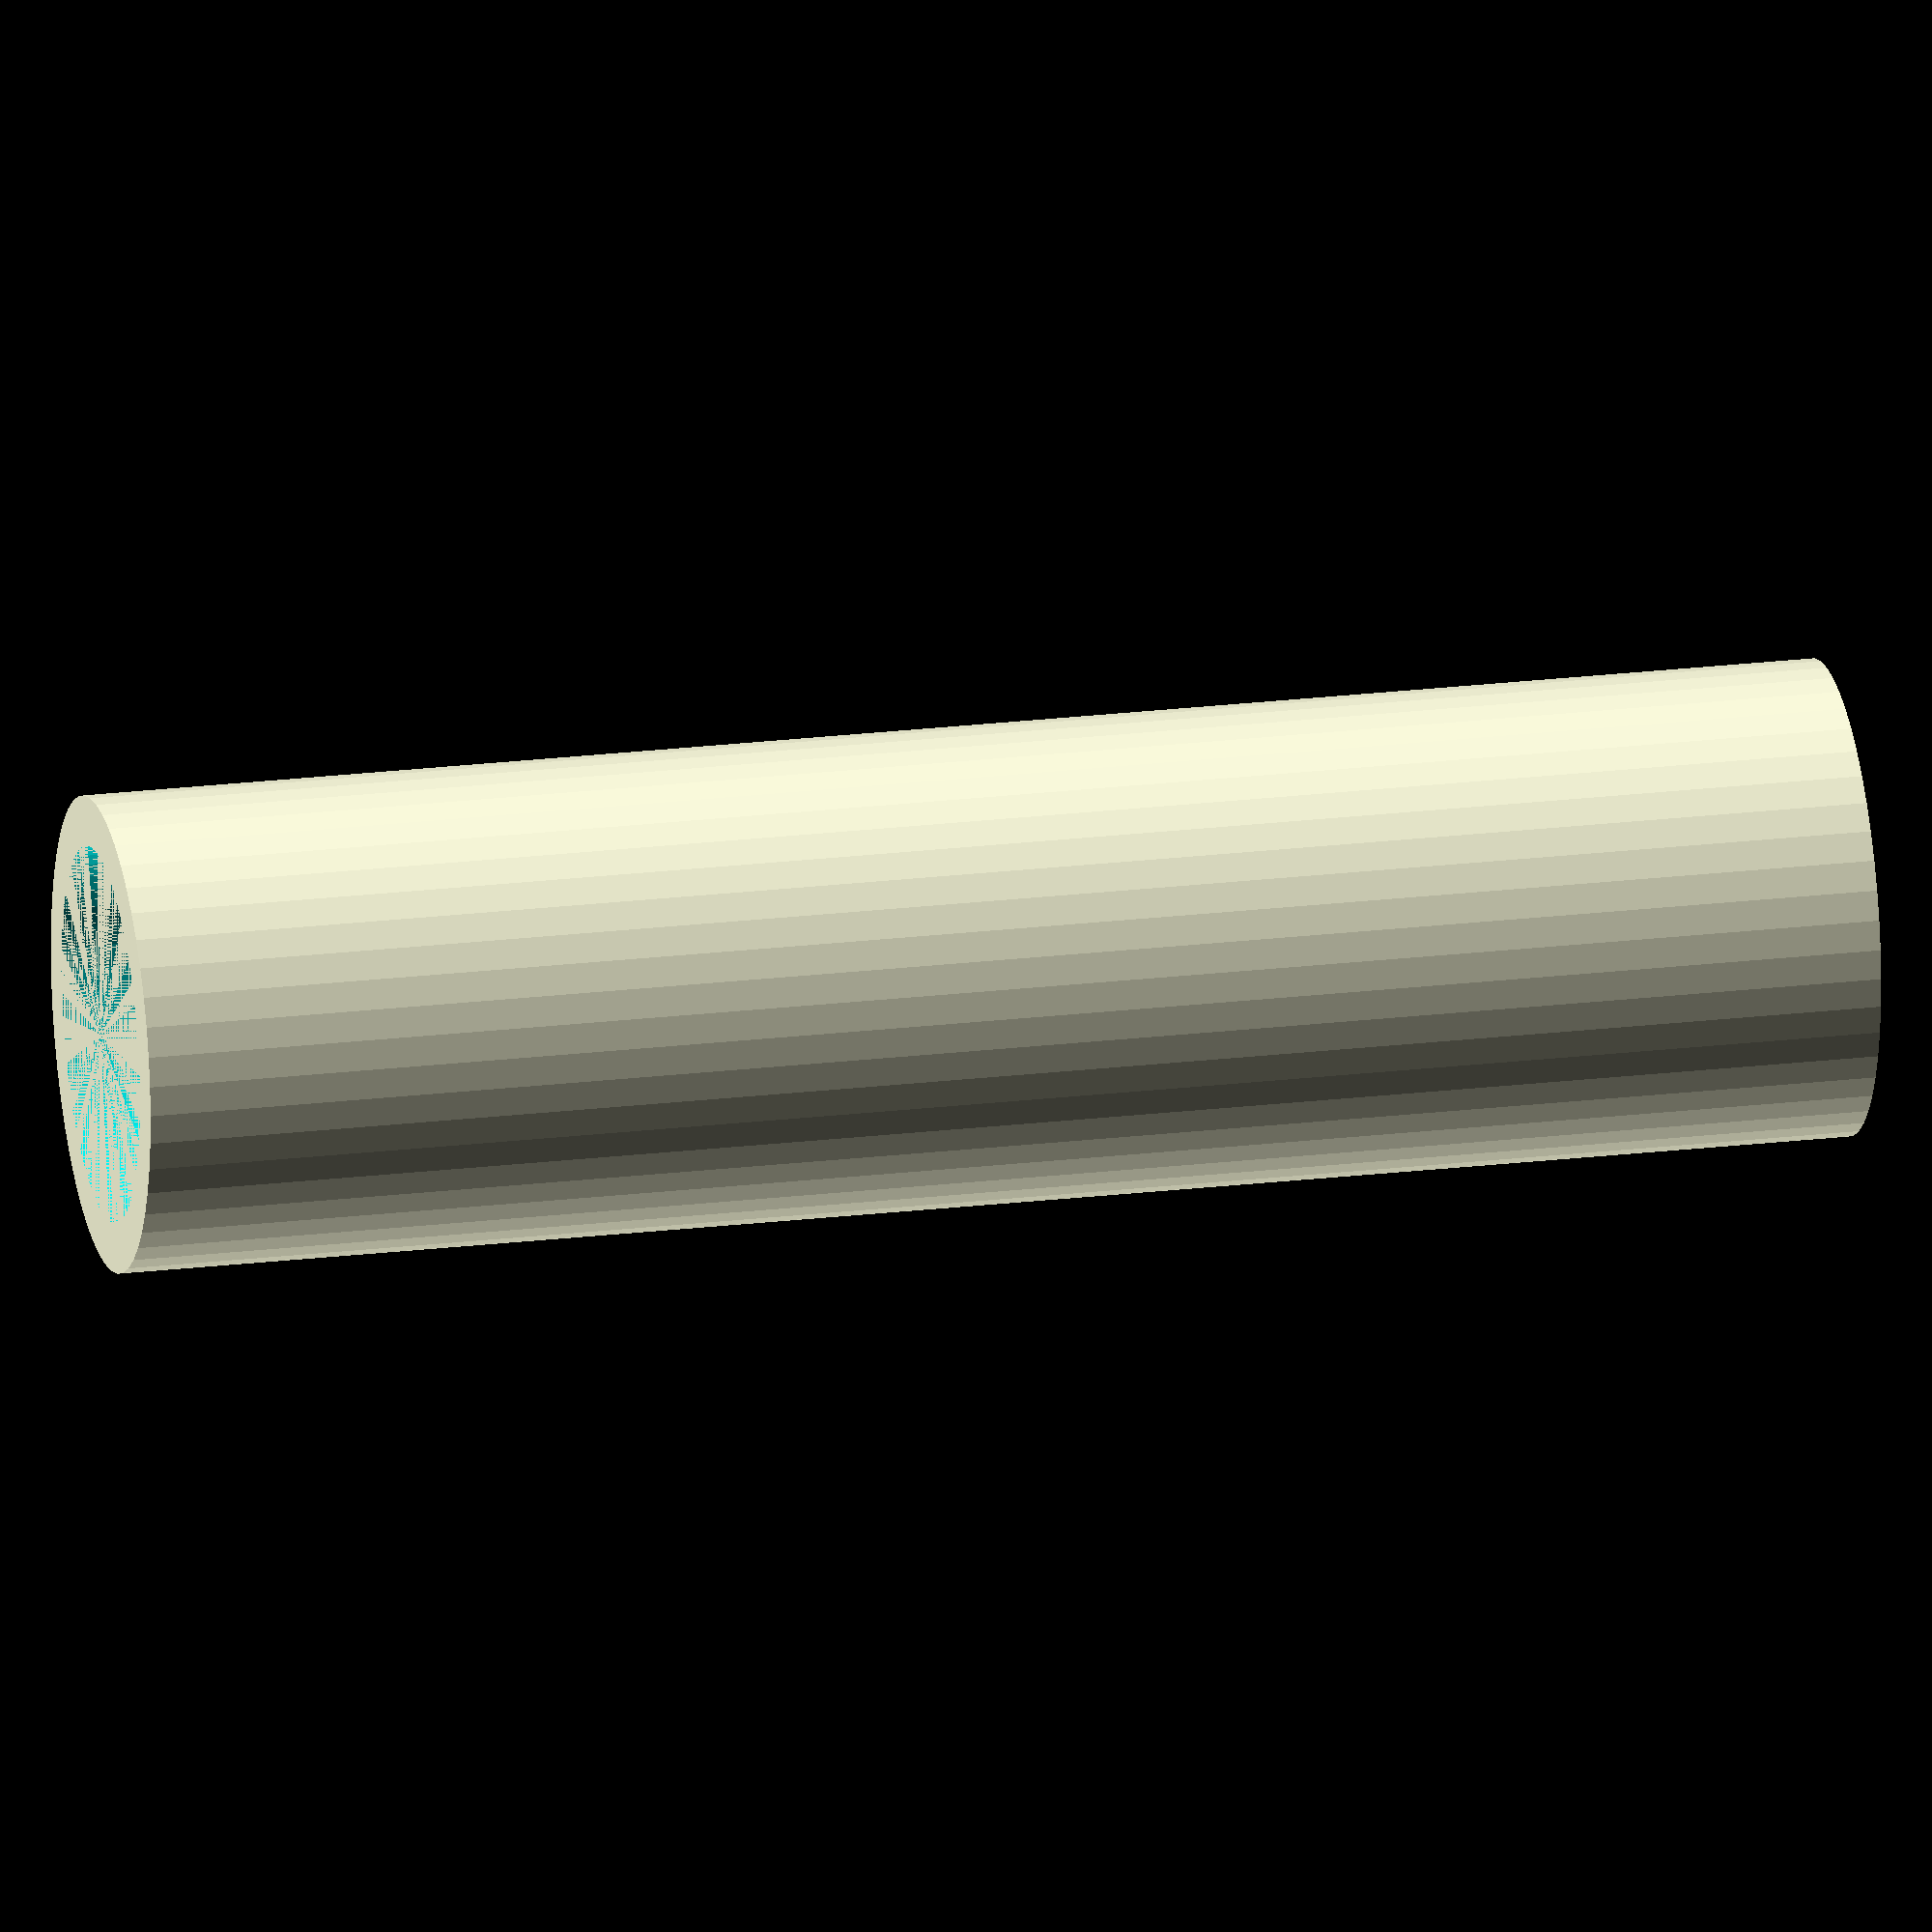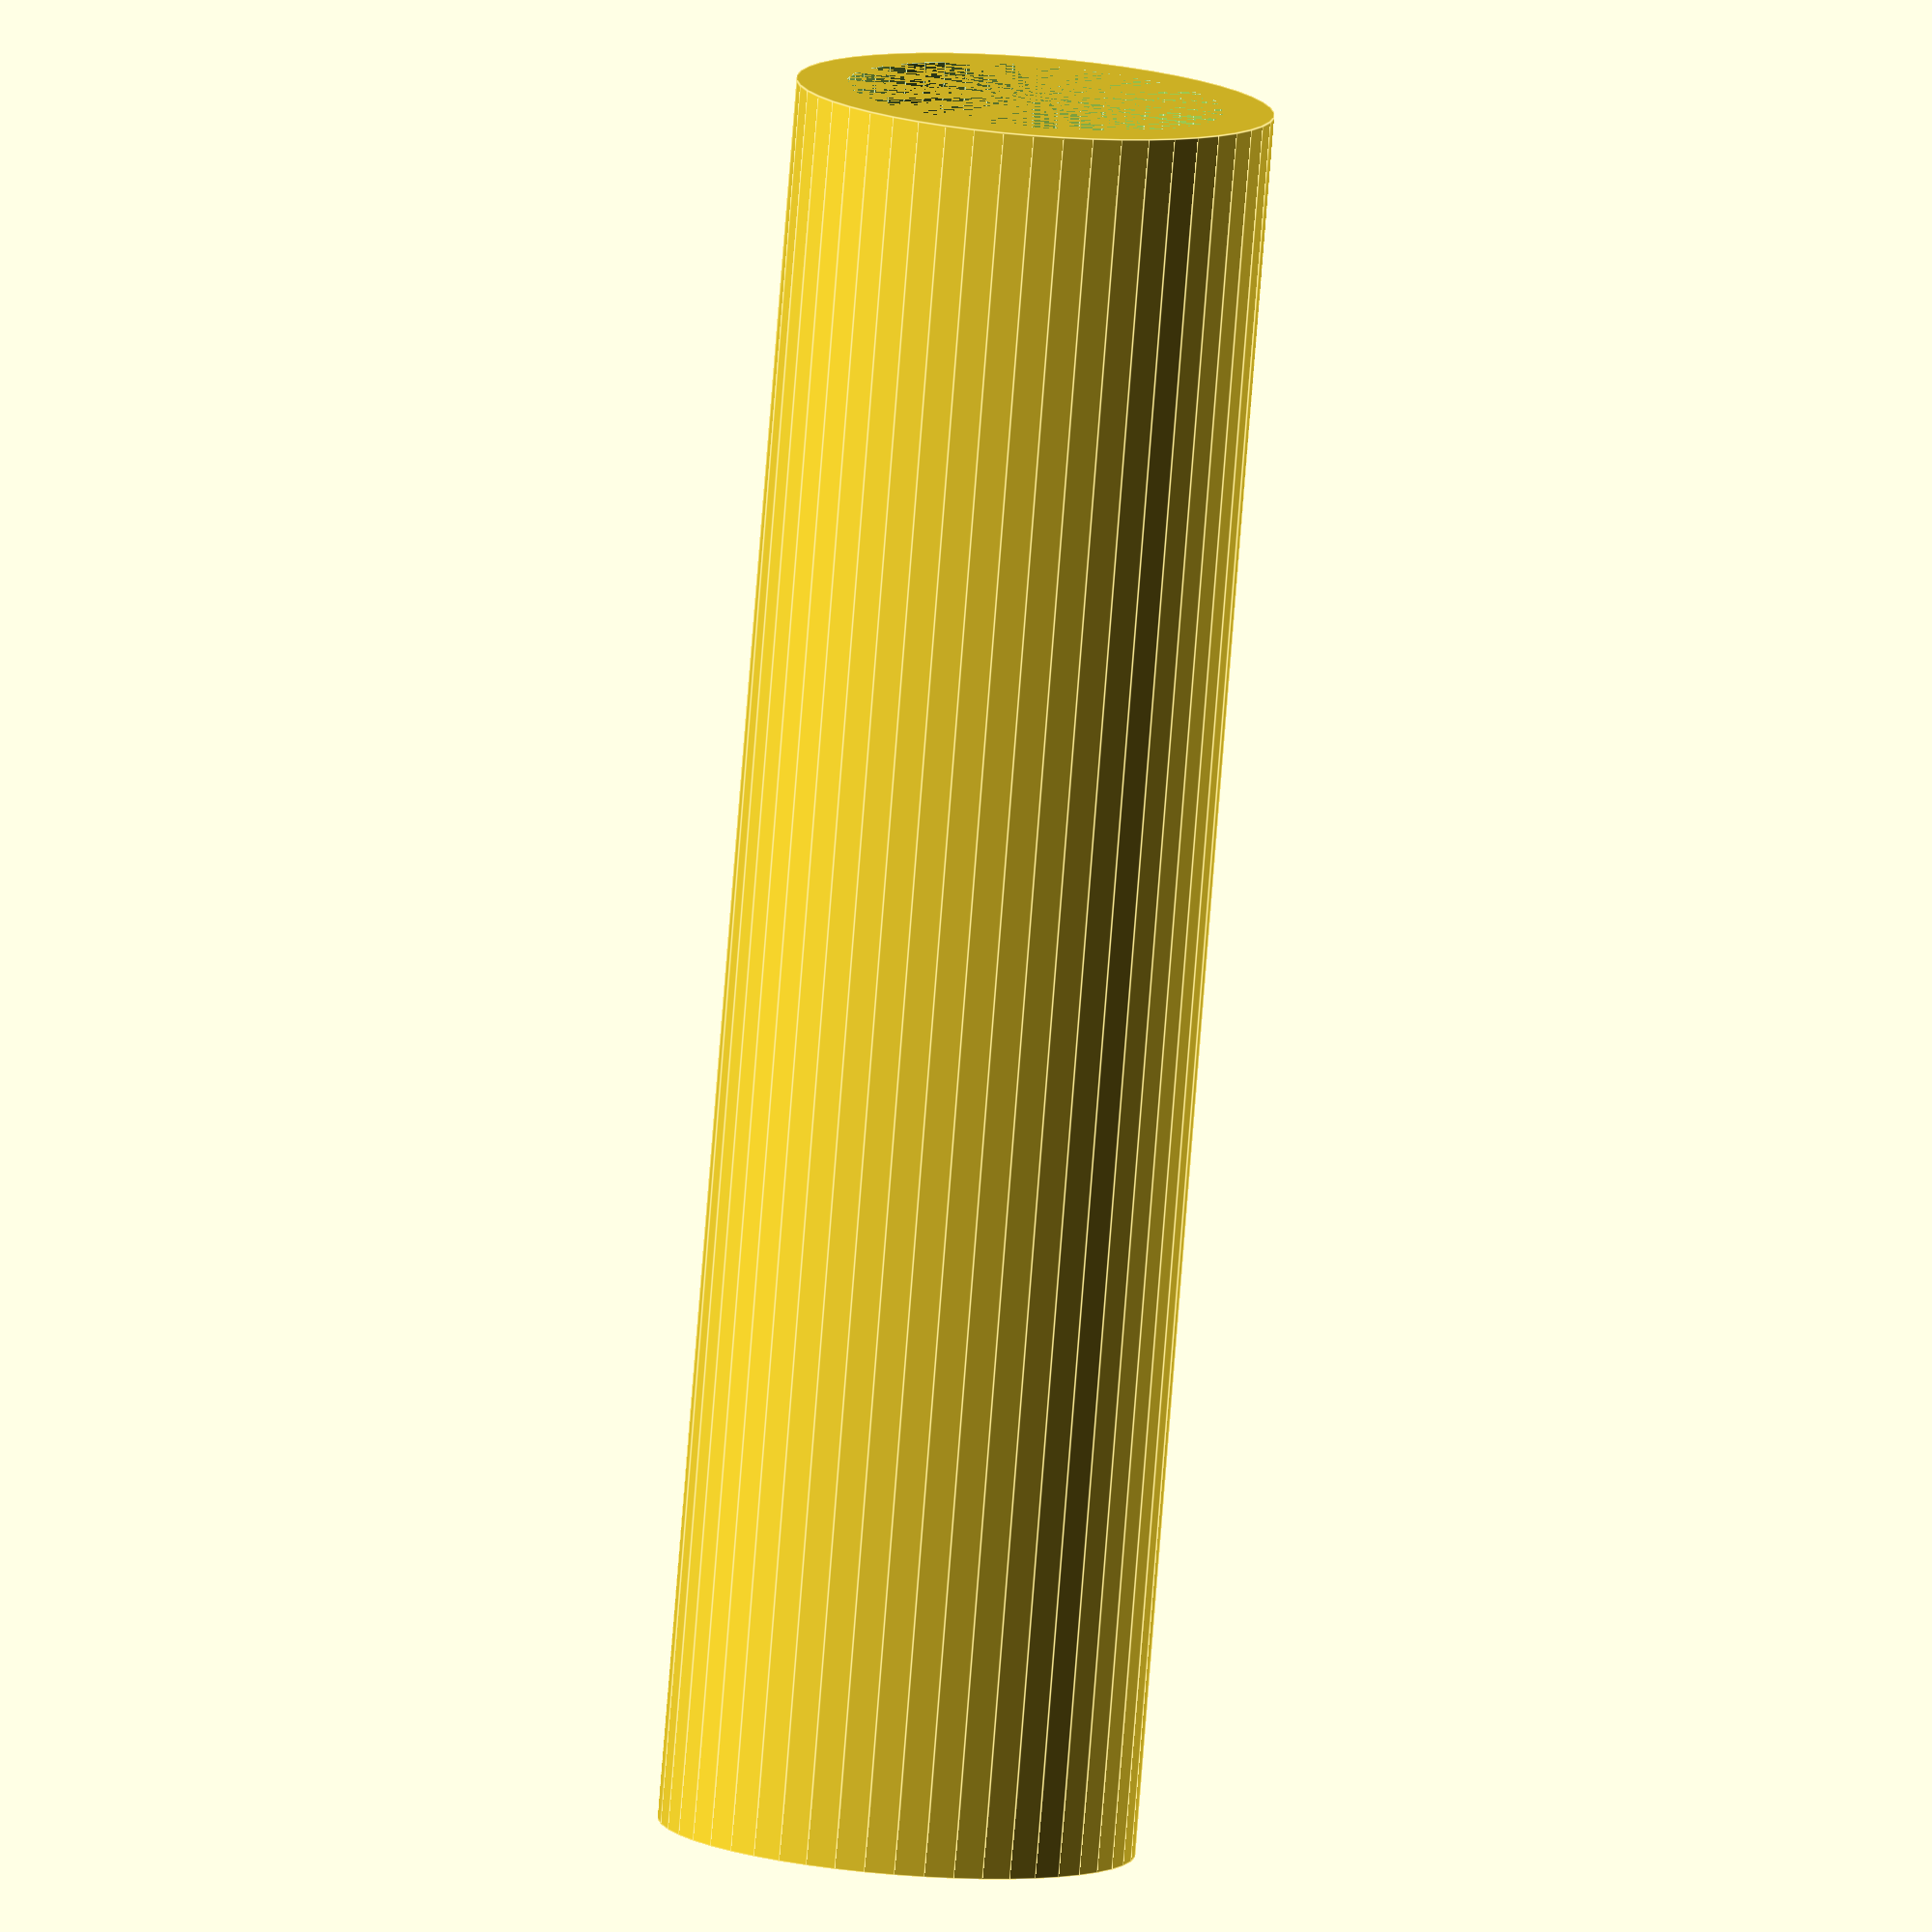
<openscad>
//A simple tube designed to connect the head of the massager to the
//Handle.

//Designed to be printed in TPU or another flexible material

thickness = 2;
length =  70;
id = 15;
$fn = 50;

difference(){

    cylinder(h = length, d = id + 2 * thickness);
    cylinder(h = length, d = id);

}
</openscad>
<views>
elev=338.1 azim=289.5 roll=258.0 proj=o view=solid
elev=80.5 azim=10.3 roll=175.5 proj=o view=edges
</views>
